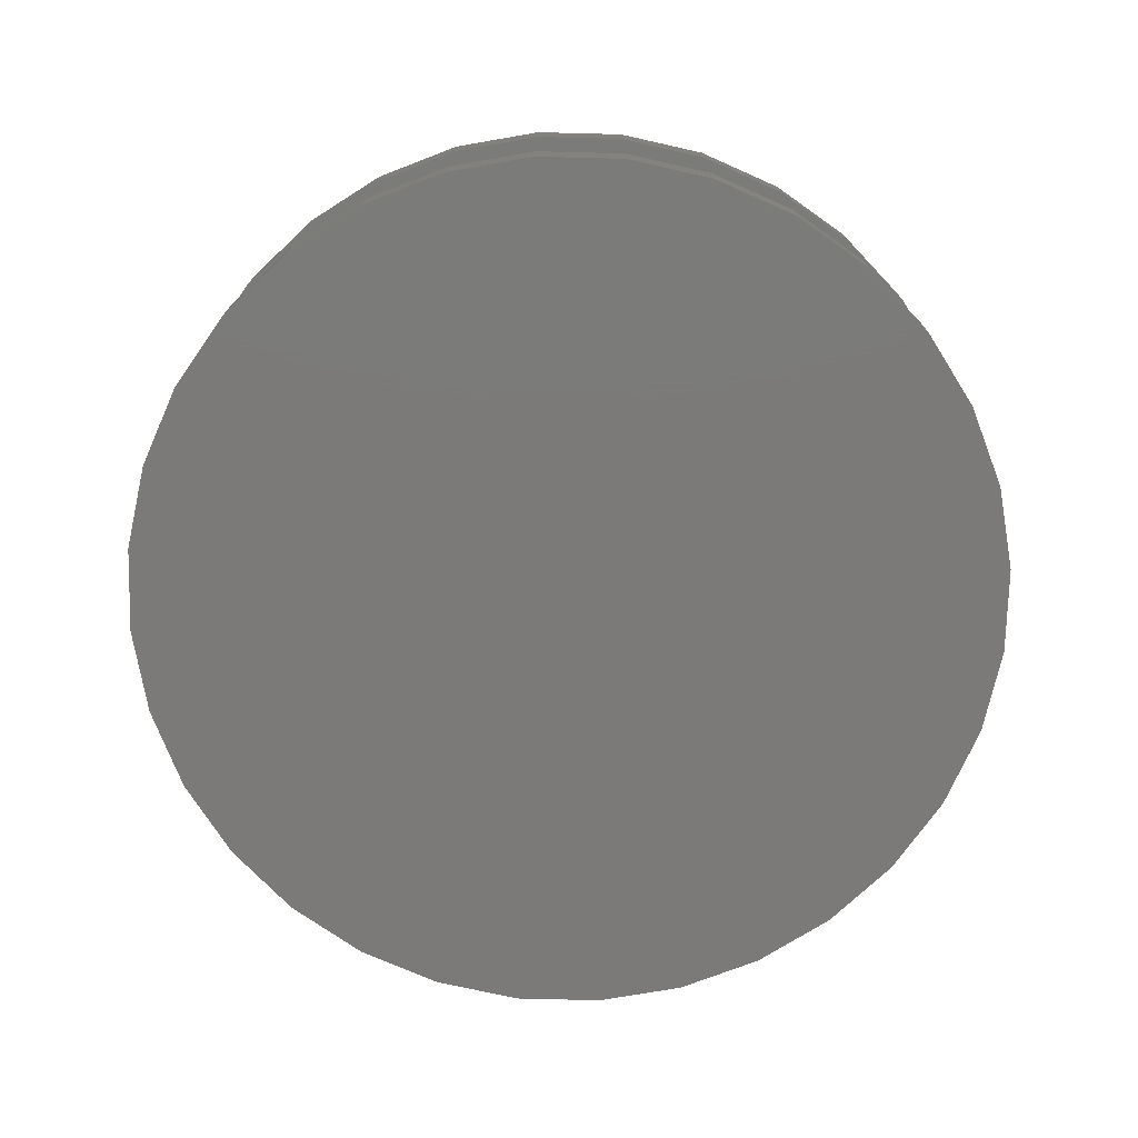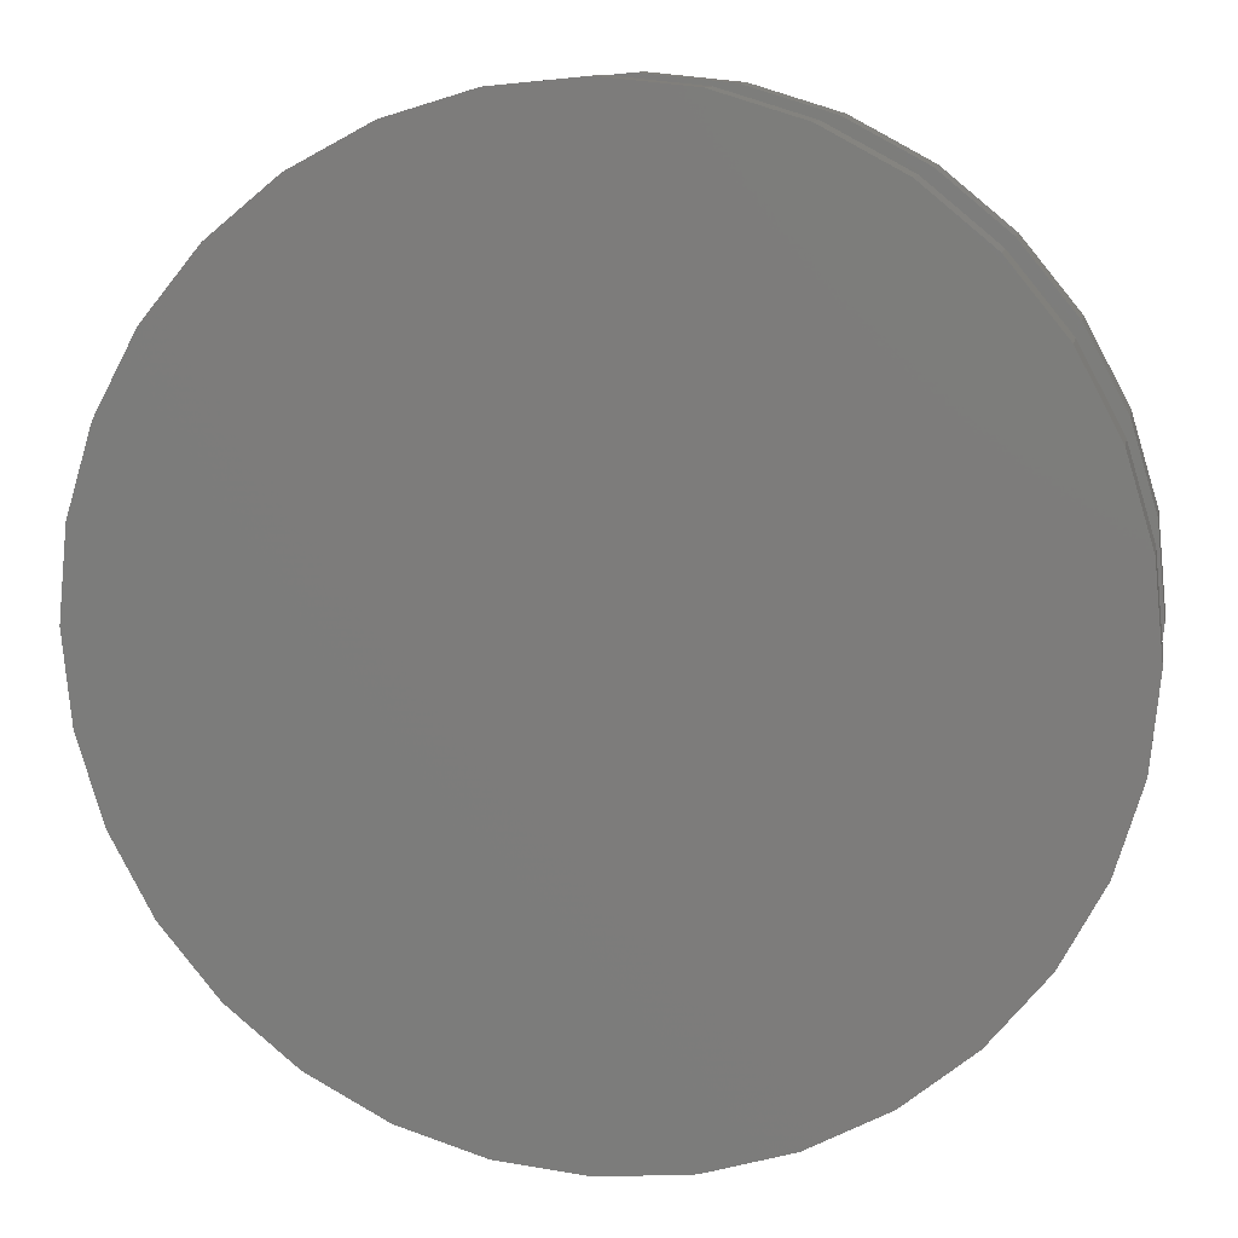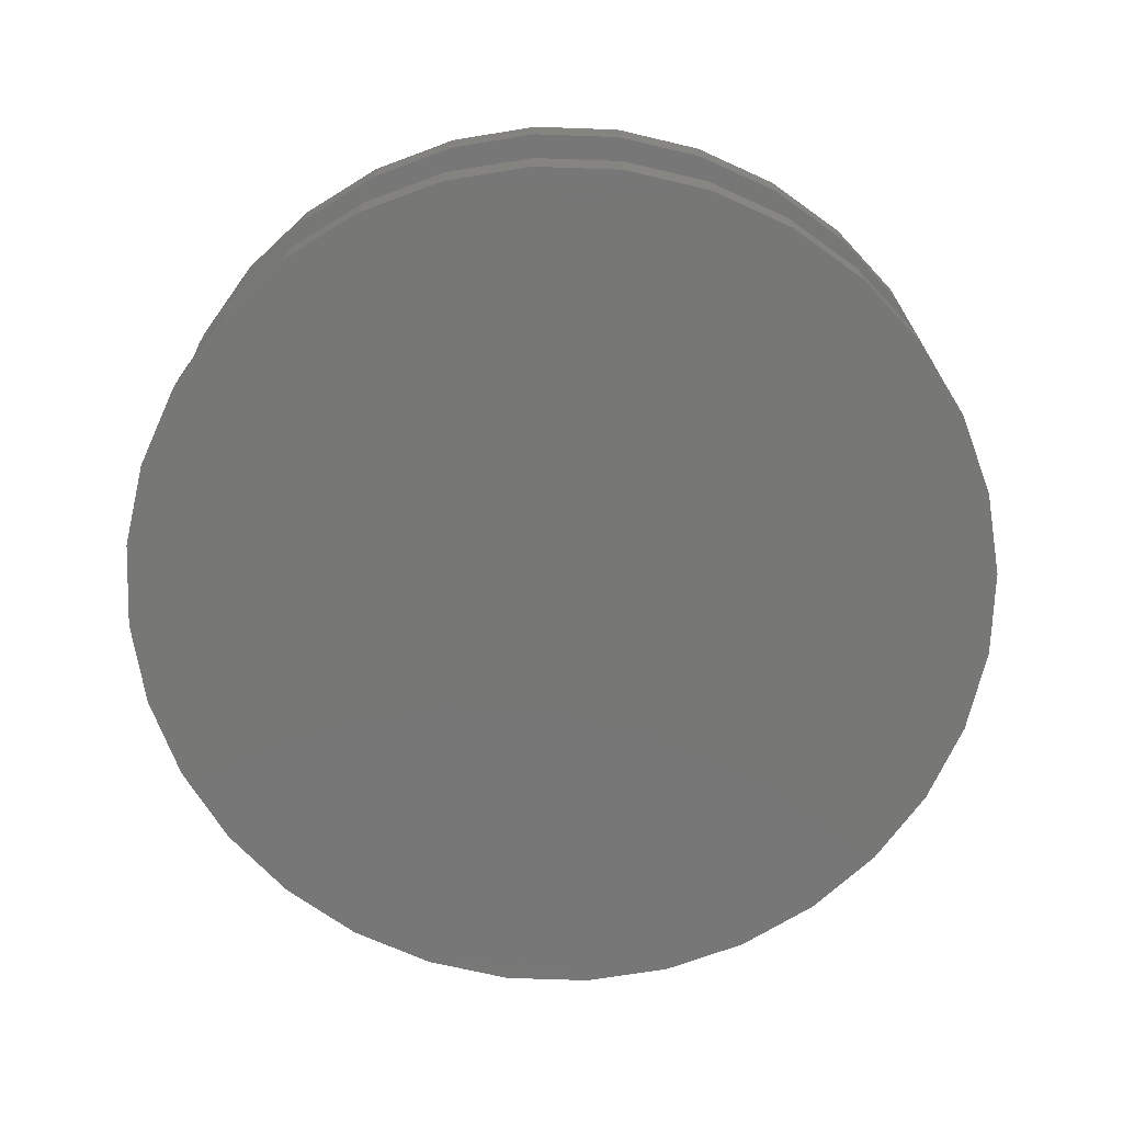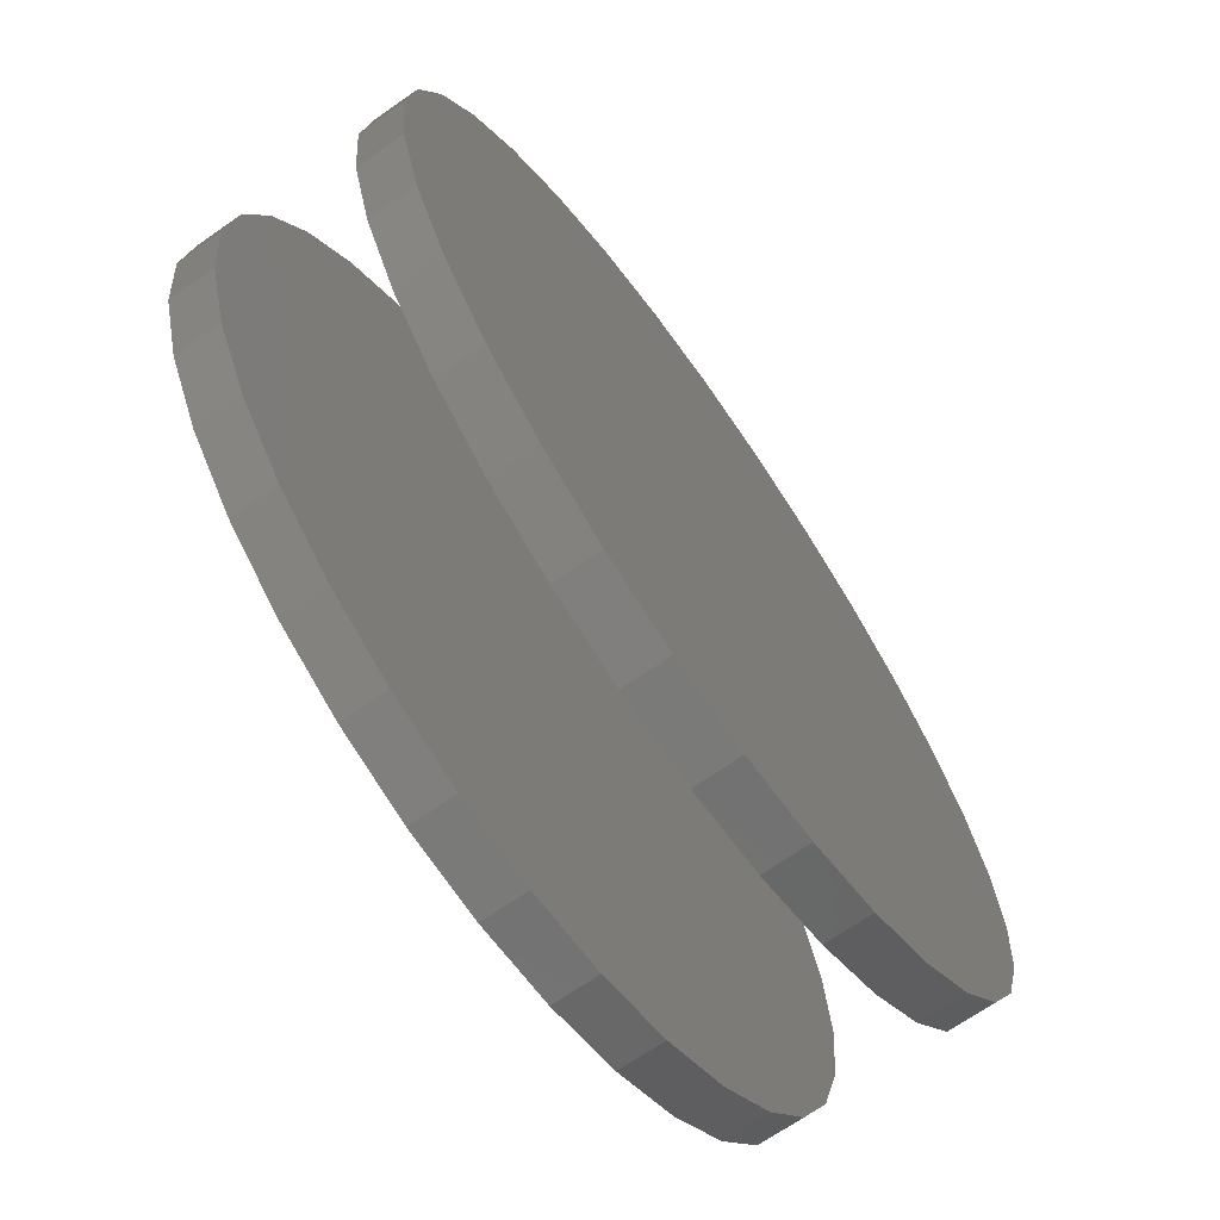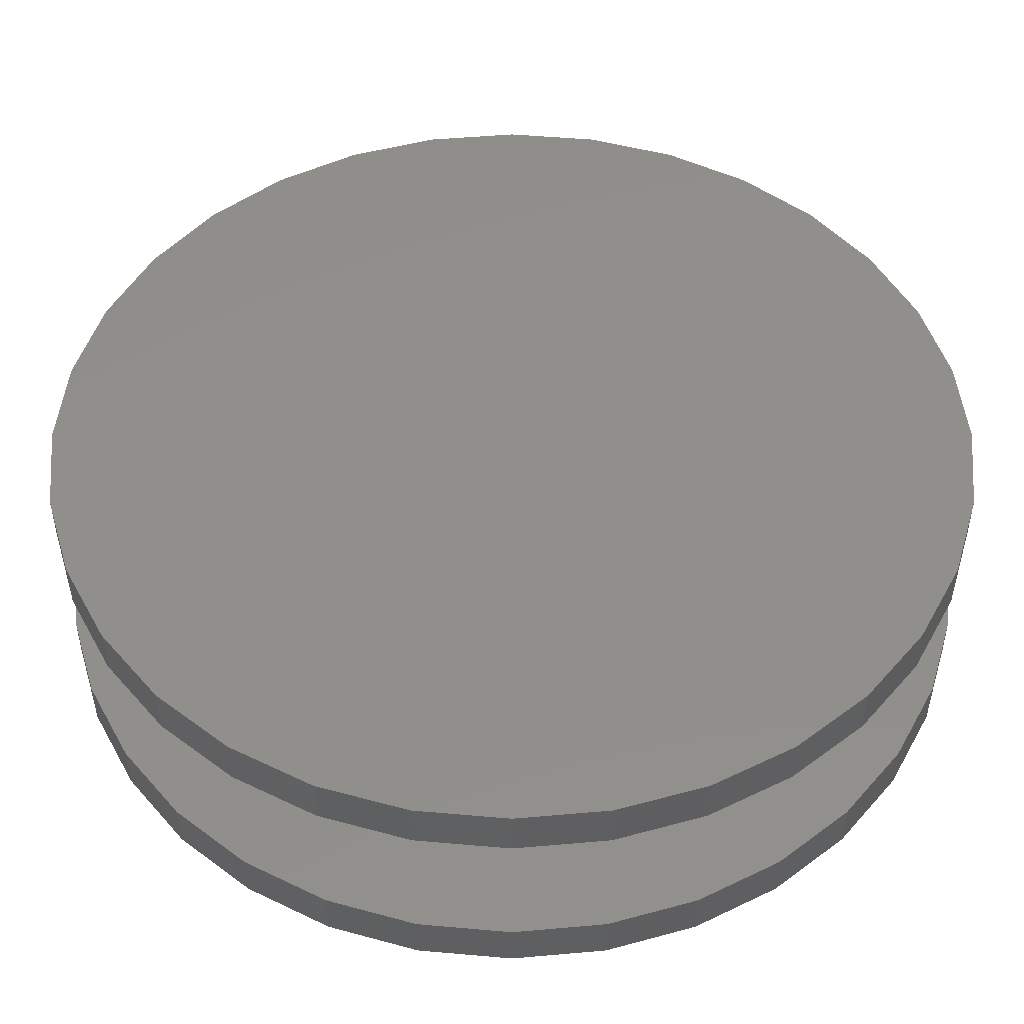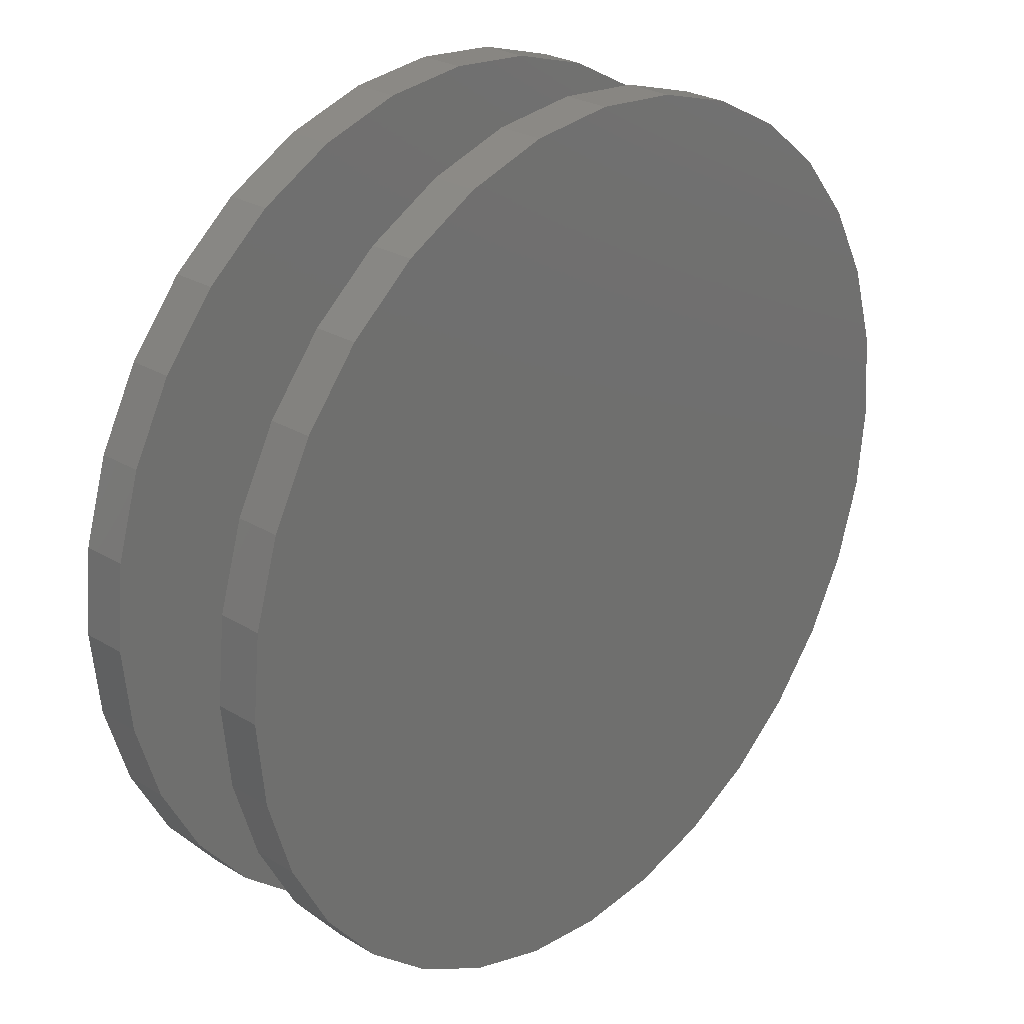
<metadata>
{"format":"stl","ext":"stl","renderer":"f3d","projection":"perspective","resolution":1024,"background":"white","views":[{"elev":-73.7,"azim":-40.8,"up":"+Z"},{"elev":11.2,"azim":10.7,"up":"+Y"},{"elev":-69.9,"azim":48.6,"up":"+Z"},{"elev":-68.8,"azim":-55.0,"up":"+Y"},{"elev":-41.1,"azim":-0.0,"up":"+Y"},{"elev":26.9,"azim":-47.0,"up":"+Y"}]}
</metadata>
<code>
# stl→obj: 128 verts, 248 faces
v -0.45 0.006086 0.1875
v -0.45 0.006086 0.2344
v -0.4412 0.09542 0.1875
v -0.4412 0.09542 0.2344
v -0.4151 0.1813 0.1875
v -0.4151 0.1813 0.2344
v -0.3728 0.2605 0.1875
v -0.3728 0.2605 0.2344
v -0.3159 0.3299 0.1875
v -0.3159 0.3299 0.2344
v -0.2465 0.3868 0.1875
v -0.2465 0.3868 0.2344
v -0.1673 0.4291 0.1875
v -0.1673 0.4291 0.2344
v -0.08144 0.4552 0.1875
v -0.08144 0.4552 0.2344
v 0.007895 0.464 0.1875
v 0.007895 0.464 0.2344
v 0.09723 0.4552 0.1875
v 0.09723 0.4552 0.2344
v 0.1831 0.4291 0.1875
v 0.1831 0.4291 0.2344
v 0.2623 0.3868 0.1875
v 0.2623 0.3868 0.2344
v 0.3317 0.3299 0.1875
v 0.3317 0.3299 0.2344
v 0.3886 0.2605 0.1875
v 0.3886 0.2605 0.2344
v 0.4309 0.1813 0.1875
v 0.4309 0.1813 0.2344
v 0.457 0.09542 0.1875
v 0.457 0.09542 0.2344
v 0.4658 0.006086 0.1875
v 0.4658 0.006086 0.2344
v -0.45 0.006086 0
v -0.45 0.006086 0.04688
v -0.4412 0.09542 0
v -0.4412 0.09542 0.04688
v -0.4151 0.1813 0
v -0.4151 0.1813 0.04688
v -0.3728 0.2605 0
v -0.3728 0.2605 0.04688
v -0.3159 0.3299 0
v -0.3159 0.3299 0.04688
v -0.2465 0.3868 0
v -0.2465 0.3868 0.04688
v -0.1673 0.4291 0
v -0.1673 0.4291 0.04688
v -0.08144 0.4552 0
v -0.08144 0.4552 0.04688
v 0.007895 0.464 0
v 0.007895 0.464 0.04688
v 0.09723 0.4552 0
v 0.09723 0.4552 0.04688
v 0.1831 0.4291 0
v 0.1831 0.4291 0.04688
v 0.2623 0.3868 0
v 0.2623 0.3868 0.04688
v 0.3317 0.3299 0
v 0.3317 0.3299 0.04688
v 0.3886 0.2605 0
v 0.3886 0.2605 0.04688
v 0.4309 0.1813 0
v 0.4309 0.1813 0.04688
v 0.457 0.09542 0
v 0.457 0.09542 0.04688
v 0.4658 0.006086 0
v 0.4658 0.006086 0.04688
v 0.457 -0.08325 0.1875
v 0.457 -0.08325 0.2344
v 0.4309 -0.1691 0.1875
v 0.4309 -0.1691 0.2344
v 0.3886 -0.2483 0.1875
v 0.3886 -0.2483 0.2344
v 0.3317 -0.3177 0.1875
v 0.3317 -0.3177 0.2344
v 0.2623 -0.3746 0.1875
v 0.2623 -0.3746 0.2344
v 0.1831 -0.417 0.1875
v 0.1831 -0.417 0.2344
v 0.09723 -0.443 0.1875
v 0.09723 -0.443 0.2344
v 0.007895 -0.4518 0.1875
v 0.007895 -0.4518 0.2344
v -0.08144 -0.443 0.1875
v -0.08144 -0.443 0.2344
v -0.1673 -0.417 0.1875
v -0.1673 -0.417 0.2344
v -0.2465 -0.3746 0.1875
v -0.2465 -0.3746 0.2344
v -0.3159 -0.3177 0.1875
v -0.3159 -0.3177 0.2344
v -0.3728 -0.2483 0.1875
v -0.3728 -0.2483 0.2344
v -0.4151 -0.1691 0.1875
v -0.4151 -0.1691 0.2344
v -0.4412 -0.08325 0.1875
v -0.4412 -0.08325 0.2344
v 0.457 -0.08325 0
v 0.457 -0.08325 0.04688
v 0.4309 -0.1691 0
v 0.4309 -0.1691 0.04688
v 0.3886 -0.2483 0
v 0.3886 -0.2483 0.04688
v 0.3317 -0.3177 0
v 0.3317 -0.3177 0.04688
v 0.2623 -0.3746 0
v 0.2623 -0.3746 0.04688
v 0.1831 -0.417 0
v 0.1831 -0.417 0.04688
v 0.09723 -0.443 0
v 0.09723 -0.443 0.04688
v 0.007895 -0.4518 0
v 0.007895 -0.4518 0.04688
v -0.08144 -0.443 0
v -0.08144 -0.443 0.04688
v -0.1673 -0.417 0
v -0.1673 -0.417 0.04688
v -0.2465 -0.3746 0
v -0.2465 -0.3746 0.04688
v -0.3159 -0.3177 0
v -0.3159 -0.3177 0.04688
v -0.3728 -0.2483 0
v -0.3728 -0.2483 0.04688
v -0.4151 -0.1691 0
v -0.4151 -0.1691 0.04688
v -0.4412 -0.08325 0
v -0.4412 -0.08325 0.04688
f 1 2 3
f 3 2 4
f 3 4 5
f 5 4 6
f 5 6 7
f 7 6 8
f 7 8 9
f 9 8 10
f 9 10 11
f 11 10 12
f 11 12 13
f 13 12 14
f 13 14 15
f 15 14 16
f 15 16 17
f 17 16 18
f 17 18 19
f 19 18 20
f 19 20 21
f 21 20 22
f 21 22 23
f 23 22 24
f 23 24 25
f 25 24 26
f 25 26 27
f 27 26 28
f 27 28 29
f 29 28 30
f 29 30 31
f 31 30 32
f 31 32 33
f 33 32 34
f 35 36 37
f 37 36 38
f 37 38 39
f 39 38 40
f 39 40 41
f 41 40 42
f 41 42 43
f 43 42 44
f 43 44 45
f 45 44 46
f 45 46 47
f 47 46 48
f 47 48 49
f 49 48 50
f 49 50 51
f 51 50 52
f 51 52 53
f 53 52 54
f 53 54 55
f 55 54 56
f 55 56 57
f 57 56 58
f 57 58 59
f 59 58 60
f 59 60 61
f 61 60 62
f 61 62 63
f 63 62 64
f 63 64 65
f 65 64 66
f 65 66 67
f 67 66 68
f 33 34 69
f 69 34 70
f 69 70 71
f 71 70 72
f 71 72 73
f 73 72 74
f 73 74 75
f 75 74 76
f 75 76 77
f 77 76 78
f 77 78 79
f 79 78 80
f 79 80 81
f 81 80 82
f 81 82 83
f 83 82 84
f 83 84 85
f 85 84 86
f 85 86 87
f 87 86 88
f 87 88 89
f 89 88 90
f 89 90 91
f 91 90 92
f 91 92 93
f 93 92 94
f 93 94 95
f 95 94 96
f 95 96 97
f 97 96 98
f 97 98 1
f 1 98 2
f 67 68 99
f 99 68 100
f 99 100 101
f 101 100 102
f 101 102 103
f 103 102 104
f 103 104 105
f 105 104 106
f 105 106 107
f 107 106 108
f 107 108 109
f 109 108 110
f 109 110 111
f 111 110 112
f 111 112 113
f 113 112 114
f 113 114 115
f 115 114 116
f 115 116 117
f 117 116 118
f 117 118 119
f 119 118 120
f 119 120 121
f 121 120 122
f 121 122 123
f 123 122 124
f 123 124 125
f 125 124 126
f 125 126 127
f 127 126 128
f 127 128 35
f 35 128 36
f 50 54 52
f 54 50 56
f 56 50 48
f 56 48 58
f 58 48 46
f 58 46 60
f 60 46 44
f 60 44 62
f 62 44 42
f 62 42 64
f 64 42 40
f 64 40 66
f 66 40 38
f 66 38 68
f 68 38 36
f 68 36 100
f 100 36 128
f 100 128 102
f 102 128 126
f 102 126 104
f 104 126 124
f 104 124 106
f 106 124 122
f 106 122 108
f 108 122 120
f 108 120 110
f 110 120 118
f 110 118 112
f 112 118 116
f 112 116 114
f 17 19 15
f 83 85 81
f 81 85 87
f 81 87 79
f 79 87 89
f 79 89 77
f 77 89 91
f 77 91 75
f 75 91 93
f 75 93 73
f 73 93 95
f 73 95 71
f 71 95 97
f 71 97 69
f 69 97 1
f 69 1 33
f 33 1 3
f 33 3 31
f 31 3 5
f 31 5 29
f 29 5 7
f 29 7 27
f 27 7 9
f 27 9 25
f 25 9 11
f 25 11 23
f 23 11 13
f 23 13 21
f 21 13 15
f 21 15 19
f 16 20 18
f 20 16 22
f 22 16 14
f 22 14 24
f 24 14 12
f 24 12 26
f 26 12 10
f 26 10 28
f 28 10 8
f 28 8 30
f 30 8 6
f 30 6 32
f 32 6 4
f 32 4 34
f 34 4 2
f 34 2 70
f 70 2 98
f 70 98 72
f 72 98 96
f 72 96 74
f 74 96 94
f 74 94 76
f 76 94 92
f 76 92 78
f 78 92 90
f 78 90 80
f 80 90 88
f 80 88 82
f 82 88 86
f 82 86 84
f 51 53 49
f 113 115 111
f 111 115 117
f 111 117 109
f 109 117 119
f 109 119 107
f 107 119 121
f 107 121 105
f 105 121 123
f 105 123 103
f 103 123 125
f 103 125 101
f 101 125 127
f 101 127 99
f 99 127 35
f 99 35 67
f 67 35 37
f 67 37 65
f 65 37 39
f 65 39 63
f 63 39 41
f 63 41 61
f 61 41 43
f 61 43 59
f 59 43 45
f 59 45 57
f 57 45 47
f 57 47 55
f 55 47 49
f 55 49 53

</code>
